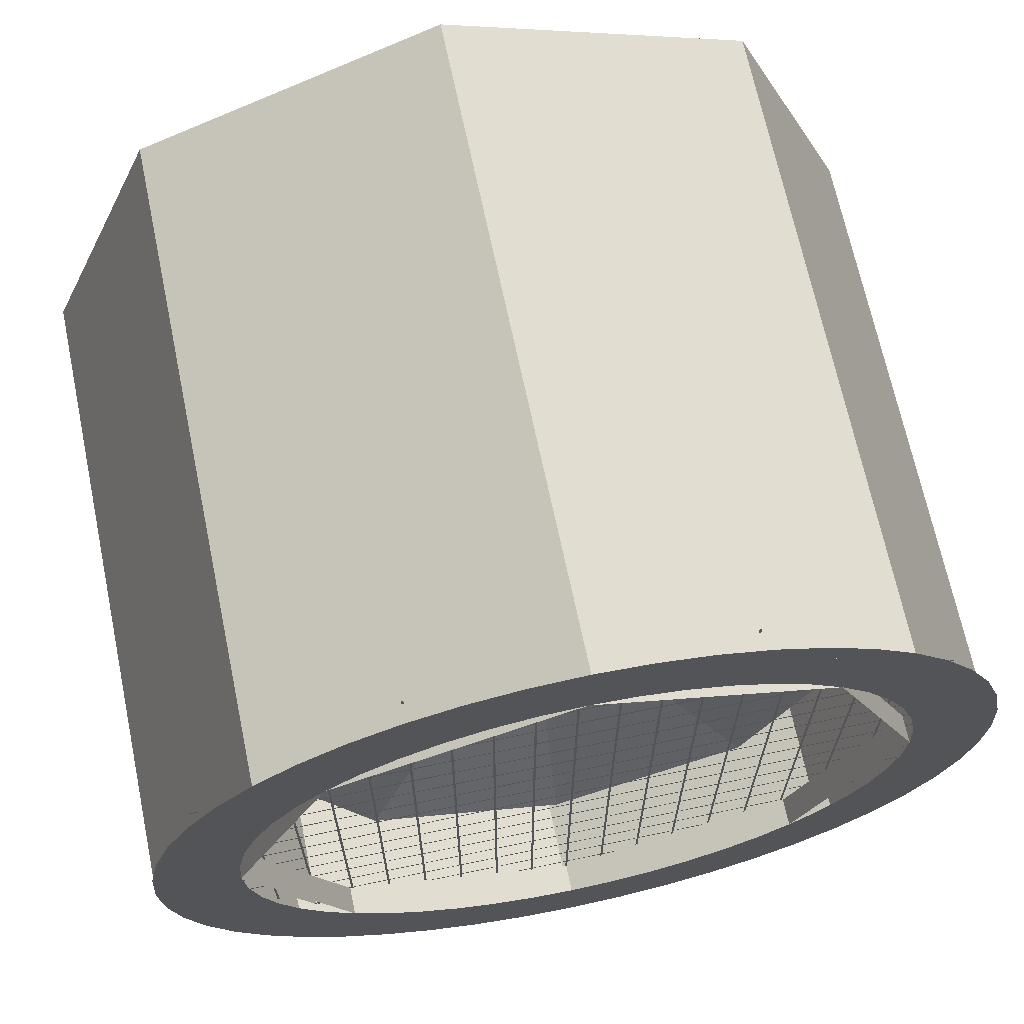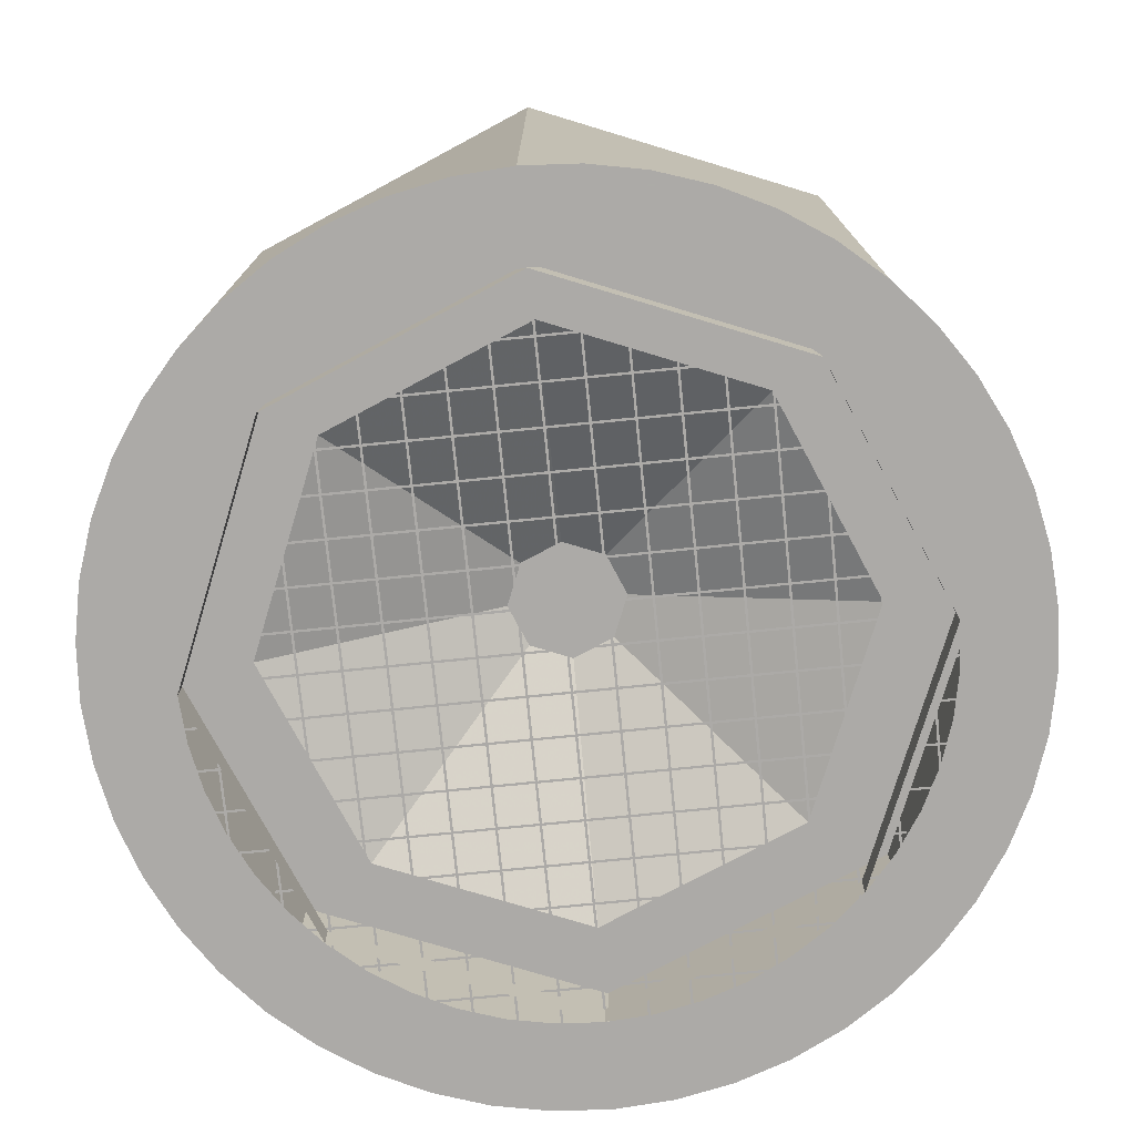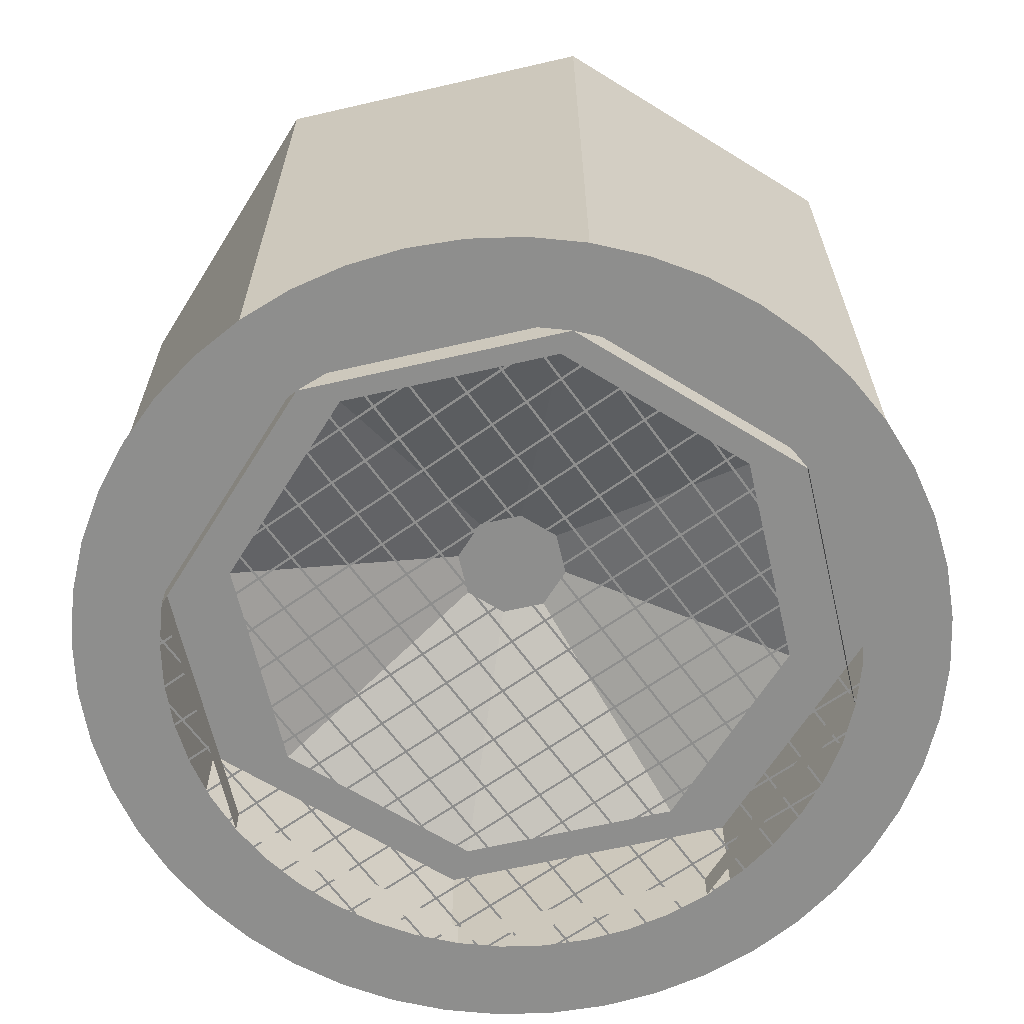
<metadata>
{"format":"obj","ext":"obj","renderer":"f3d","projection":"perspective","resolution":1024,"background":"white","views":[{"elev":68.0,"azim":-11.8,"up":"+Z"},{"elev":-76.1,"azim":95.7,"up":"+Y"},{"elev":-64.8,"azim":-144.4,"up":"+Y"}]}
</metadata>
<code>
v 0.4243 0.6 0.4243
v 0.6 0.6 0
v 0.6 0.65 0
v 0.4243 0.65 0.4243
v 0 0.6 0.6
v 0.4243 0.6 0.4243
v 0.4243 0.65 0.4243
v 0 0.65 0.6
v -0.4243 0.6 0.4243
v 0 0.6 0.6
v 0 0.65 0.6
v -0.4243 0.65 0.4243
v -0.6 0.6 0
v -0.4243 0.6 0.4243
v -0.4243 0.65 0.4243
v -0.6 0.65 0
v -0.4243 0.6 -0.4243
v -0.6 0.6 0
v -0.6 0.65 0
v -0.4243 0.65 -0.4243
v 0 0.6 -0.6
v -0.4243 0.6 -0.4243
v -0.4243 0.65 -0.4243
v 0 0.65 -0.6
v 0.4243 0.6 -0.4243
v 0 0.6 -0.6
v 0 0.65 -0.6
v 0.4243 0.65 -0.4243
v 0.6 0.6 0
v 0.4243 0.6 -0.4243
v 0.4243 0.65 -0.4243
v 0.6 0.65 0
v 0 1.75 0
v 0.75 1.75 0
v 0.5303 1.75 0.5303
v 0 1.75 0
v 0.5303 1.75 0.5303
v 0 1.75 0.75
v 0 1.75 0
v 0 1.75 0.75
v -0.5303 1.75 0.5303
v 0 1.75 0
v -0.5303 1.75 0.5303
v -0.75 1.75 0
v 0 1.75 0
v -0.75 1.75 0
v -0.5303 1.75 -0.5303
v 0 1.75 0
v -0.5303 1.75 -0.5303
v 0 1.75 -0.75
v 0 1.75 0
v 0 1.75 -0.75
v 0.5303 1.75 -0.5303
v 0 1.75 0
v 0.5303 1.75 -0.5303
v 0.75 1.75 0
v 0.5303 0.6 0.5303
v 0.75 0.6 0
v 0.75 1.75 0
v 0.5303 1.75 0.5303
v 0 0.6 0.75
v 0.5303 0.6 0.5303
v 0.5303 1.75 0.5303
v 0 1.75 0.75
v -0.5303 0.6 0.5303
v 0 0.6 0.75
v 0 1.75 0.75
v -0.5303 1.75 0.5303
v -0.75 0.6 0
v -0.5303 0.6 0.5303
v -0.5303 1.75 0.5303
v -0.75 1.75 0
v -0.5303 0.6 -0.5303
v -0.75 0.6 0
v -0.75 1.75 0
v -0.5303 1.75 -0.5303
v 0 0.6 -0.75
v -0.5303 0.6 -0.5303
v -0.5303 1.75 -0.5303
v 0 1.75 -0.75
v 0.5303 0.6 -0.5303
v 0 0.6 -0.75
v 0 1.75 -0.75
v 0.5303 1.75 -0.5303
v 0.75 0.6 0
v 0.5303 0.6 -0.5303
v 0.5303 1.75 -0.5303
v 0.75 1.75 0
v 0.495 0.65 0.495
v 0.7 0.65 0
v 0.7 1.05 0
v 0.495 1.05 0.495
v 0 0.65 0.7
v 0.495 0.65 0.495
v 0.495 1.05 0.495
v 0 1.05 0.7
v -0.495 0.65 0.495
v 0 0.65 0.7
v 0 1.05 0.7
v -0.495 1.05 0.495
v -0.7 0.65 0
v -0.495 0.65 0.495
v -0.495 1.05 0.495
v -0.7 1.05 0
v -0.495 0.65 -0.495
v -0.7 0.65 0
v -0.7 1.05 0
v -0.495 1.05 -0.495
v 0 0.65 -0.7
v -0.495 0.65 -0.495
v -0.495 1.05 -0.495
v 0 1.05 -0.7
v 0.495 0.65 -0.495
v 0 0.65 -0.7
v 0 1.05 -0.7
v 0.495 1.05 -0.495
v 0.7 0.65 0
v 0.495 0.65 -0.495
v 0.495 1.05 -0.495
v 0.7 1.05 0
v -0.75 0.6 0
v -0.7435 0.6 0.09788
v -0.5948 0.6 0.0783
v -0.6 0.6 0
v -0.7435 0.6 0.09788
v -0.7244 0.6 0.1941
v -0.5795 0.6 0.1553
v -0.5948 0.6 0.0783
v -0.7244 0.6 0.1941
v -0.6929 0.6 0.287
v -0.5543 0.6 0.2296
v -0.5795 0.6 0.1553
v -0.6929 0.6 0.287
v -0.6495 0.6 0.375
v -0.5196 0.6 0.3
v -0.5543 0.6 0.2296
v -0.6495 0.6 0.375
v -0.595 0.6 0.4566
v -0.476 0.6 0.3653
v -0.5196 0.6 0.3
v -0.595 0.6 0.4566
v -0.5303 0.6 0.5303
v -0.4243 0.6 0.4243
v -0.476 0.6 0.3653
v -0.5303 0.6 0.5303
v -0.4566 0.6 0.595
v -0.3653 0.6 0.476
v -0.4243 0.6 0.4243
v -0.4566 0.6 0.595
v -0.375 0.6 0.6495
v -0.3 0.6 0.5196
v -0.3653 0.6 0.476
v -0.375 0.6 0.6495
v -0.287 0.6 0.6929
v -0.2296 0.6 0.5543
v -0.3 0.6 0.5196
v -0.287 0.6 0.6929
v -0.1941 0.6 0.7244
v -0.1553 0.6 0.5795
v -0.2296 0.6 0.5543
v -0.1941 0.6 0.7244
v -0.09788 0.6 0.7435
v -0.0783 0.6 0.5948
v -0.1553 0.6 0.5795
v -0.09788 0.6 0.7435
v 0 0.6 0.75
v 0 0.6 0.6
v -0.0783 0.6 0.5948
v 0 0.6 0.75
v 0.09788 0.6 0.7435
v 0.0783 0.6 0.5948
v 0 0.6 0.6
v 0.09788 0.6 0.7435
v 0.1941 0.6 0.7244
v 0.1553 0.6 0.5795
v 0.0783 0.6 0.5948
v 0.1941 0.6 0.7244
v 0.287 0.6 0.6929
v 0.2296 0.6 0.5543
v 0.1553 0.6 0.5795
v 0.287 0.6 0.6929
v 0.375 0.6 0.6495
v 0.3 0.6 0.5196
v 0.2296 0.6 0.5543
v 0.375 0.6 0.6495
v 0.4566 0.6 0.595
v 0.3653 0.6 0.476
v 0.3 0.6 0.5196
v 0.4566 0.6 0.595
v 0.5303 0.6 0.5303
v 0.4243 0.6 0.4243
v 0.3653 0.6 0.476
v 0.5303 0.6 0.5303
v 0.595 0.6 0.4566
v 0.476 0.6 0.3653
v 0.4243 0.6 0.4243
v 0.595 0.6 0.4566
v 0.6495 0.6 0.375
v 0.5196 0.6 0.3
v 0.476 0.6 0.3653
v 0.6495 0.6 0.375
v 0.6929 0.6 0.287
v 0.5543 0.6 0.2296
v 0.5196 0.6 0.3
v 0.6929 0.6 0.287
v 0.7244 0.6 0.1941
v 0.5795 0.6 0.1553
v 0.5543 0.6 0.2296
v 0.7244 0.6 0.1941
v 0.7435 0.6 0.09788
v 0.5948 0.6 0.0783
v 0.5795 0.6 0.1553
v 0.7435 0.6 0.09788
v 0.75 0.6 0
v 0.6 0.6 0
v 0.5948 0.6 0.0783
v 0.75 0.6 0
v 0.7435 0.6 -0.09788
v 0.5948 0.6 -0.0783
v 0.6 0.6 0
v 0.7435 0.6 -0.09788
v 0.7244 0.6 -0.1941
v 0.5795 0.6 -0.1553
v 0.5948 0.6 -0.0783
v 0.7244 0.6 -0.1941
v 0.6929 0.6 -0.287
v 0.5543 0.6 -0.2296
v 0.5795 0.6 -0.1553
v 0.6929 0.6 -0.287
v 0.6495 0.6 -0.375
v 0.5196 0.6 -0.3
v 0.5543 0.6 -0.2296
v 0.6495 0.6 -0.375
v 0.595 0.6 -0.4566
v 0.476 0.6 -0.3653
v 0.5196 0.6 -0.3
v 0.595 0.6 -0.4566
v 0.5303 0.6 -0.5303
v 0.4243 0.6 -0.4243
v 0.476 0.6 -0.3653
v 0.5303 0.6 -0.5303
v 0.4566 0.6 -0.595
v 0.3653 0.6 -0.476
v 0.4243 0.6 -0.4243
v 0.4566 0.6 -0.595
v 0.375 0.6 -0.6495
v 0.3 0.6 -0.5196
v 0.3653 0.6 -0.476
v 0.375 0.6 -0.6495
v 0.287 0.6 -0.6929
v 0.2296 0.6 -0.5543
v 0.3 0.6 -0.5196
v 0.287 0.6 -0.6929
v 0.1941 0.6 -0.7244
v 0.1553 0.6 -0.5795
v 0.2296 0.6 -0.5543
v 0.1941 0.6 -0.7244
v 0.09788 0.6 -0.7435
v 0.0783 0.6 -0.5948
v 0.1553 0.6 -0.5795
v 0.09788 0.6 -0.7435
v 0 0.6 -0.75
v 0 0.6 -0.6
v 0.0783 0.6 -0.5948
v 0 0.6 -0.75
v -0.09788 0.6 -0.7435
v -0.0783 0.6 -0.5948
v 0 0.6 -0.6
v -0.09788 0.6 -0.7435
v -0.1941 0.6 -0.7244
v -0.1553 0.6 -0.5795
v -0.0783 0.6 -0.5948
v -0.1941 0.6 -0.7244
v -0.287 0.6 -0.6929
v -0.2296 0.6 -0.5543
v -0.1553 0.6 -0.5795
v -0.287 0.6 -0.6929
v -0.375 0.6 -0.6495
v -0.3 0.6 -0.5196
v -0.2296 0.6 -0.5543
v -0.375 0.6 -0.6495
v -0.4566 0.6 -0.595
v -0.3653 0.6 -0.476
v -0.3 0.6 -0.5196
v -0.4566 0.6 -0.595
v -0.5303 0.6 -0.5303
v -0.4243 0.6 -0.4243
v -0.3653 0.6 -0.476
v -0.5303 0.6 -0.5303
v -0.595 0.6 -0.4566
v -0.476 0.6 -0.3653
v -0.4243 0.6 -0.4243
v -0.595 0.6 -0.4566
v -0.6495 0.6 -0.375
v -0.5196 0.6 -0.3
v -0.476 0.6 -0.3653
v -0.6495 0.6 -0.375
v -0.6929 0.6 -0.287
v -0.5543 0.6 -0.2296
v -0.5196 0.6 -0.3
v -0.6929 0.6 -0.287
v -0.7244 0.6 -0.1941
v -0.5795 0.6 -0.1553
v -0.5543 0.6 -0.2296
v -0.7244 0.6 -0.1941
v -0.7435 0.6 -0.09788
v -0.5948 0.6 -0.0783
v -0.5795 0.6 -0.1553
v -0.7435 0.6 -0.09788
v -0.75 0.6 0
v -0.6 0.6 0
v -0.5948 0.6 -0.0783
v 0.002 0.65 -0.65
v 0.002 0.65 0.65
v -0.002 0.65 0.65
v -0.002 0.65 -0.65
v -0.068 0.65 -0.65
v -0.068 0.65 0.65
v -0.072 0.65 0.65
v -0.072 0.65 -0.65
v -0.138 0.65 -0.65
v -0.138 0.65 0.65
v -0.142 0.65 0.65
v -0.142 0.65 -0.65
v -0.208 0.65 -0.65
v -0.208 0.65 0.65
v -0.212 0.65 0.65
v -0.212 0.65 -0.65
v -0.278 0.65 -0.65
v -0.278 0.65 0.65
v -0.282 0.65 0.65
v -0.282 0.65 -0.65
v -0.348 0.65 -0.5
v -0.348 0.65 0.5
v -0.352 0.65 0.5
v -0.352 0.65 -0.5
v -0.418 0.65 -0.5
v -0.418 0.65 0.5
v -0.422 0.65 0.5
v -0.422 0.65 -0.5
v -0.488 0.65 -0.5
v -0.488 0.65 0.5
v -0.492 0.65 0.5
v -0.492 0.65 -0.5
v -0.558 0.65 -0.4
v -0.558 0.65 0.4
v -0.562 0.65 0.4
v -0.562 0.65 -0.4
v 0.068 0.65 0.65
v 0.068 0.65 -0.65
v 0.072 0.65 -0.65
v 0.072 0.65 0.65
v 0.138 0.65 0.65
v 0.138 0.65 -0.65
v 0.142 0.65 -0.65
v 0.142 0.65 0.65
v 0.208 0.65 0.65
v 0.208 0.65 -0.65
v 0.212 0.65 -0.65
v 0.212 0.65 0.65
v 0.278 0.65 0.65
v 0.278 0.65 -0.65
v 0.282 0.65 -0.65
v 0.282 0.65 0.65
v 0.348 0.65 0.5
v 0.348 0.65 -0.5
v 0.352 0.65 -0.5
v 0.352 0.65 0.5
v 0.418 0.65 0.5
v 0.418 0.65 -0.5
v 0.422 0.65 -0.5
v 0.422 0.65 0.5
v 0.488 0.65 0.5
v 0.488 0.65 -0.5
v 0.492 0.65 -0.5
v 0.492 0.65 0.5
v 0.558 0.65 0.4
v 0.558 0.65 -0.4
v 0.562 0.65 -0.4
v 0.562 0.65 0.4
v 0.65 0.65 0.002
v -0.65 0.65 0.002
v -0.65 0.65 -0.002
v 0.65 0.65 -0.002
v 0.65 0.65 -0.068
v -0.65 0.65 -0.068
v -0.65 0.65 -0.072
v 0.65 0.65 -0.072
v 0.65 0.65 -0.138
v -0.65 0.65 -0.138
v -0.65 0.65 -0.142
v 0.65 0.65 -0.142
v 0.65 0.65 -0.208
v -0.65 0.65 -0.208
v -0.65 0.65 -0.212
v 0.65 0.65 -0.212
v 0.65 0.65 -0.278
v -0.65 0.65 -0.278
v -0.65 0.65 -0.282
v 0.65 0.65 -0.282
v 0.5 0.65 -0.348
v -0.5 0.65 -0.348
v -0.5 0.65 -0.352
v 0.5 0.65 -0.352
v 0.5 0.65 -0.418
v -0.5 0.65 -0.418
v -0.5 0.65 -0.422
v 0.5 0.65 -0.422
v 0.5 0.65 -0.488
v -0.5 0.65 -0.488
v -0.5 0.65 -0.492
v 0.5 0.65 -0.492
v 0.4 0.65 -0.558
v -0.4 0.65 -0.558
v -0.4 0.65 -0.562
v 0.4 0.65 -0.562
v -0.65 0.65 0.068
v 0.65 0.65 0.068
v 0.65 0.65 0.072
v -0.65 0.65 0.072
v -0.65 0.65 0.138
v 0.65 0.65 0.138
v 0.65 0.65 0.142
v -0.65 0.65 0.142
v -0.65 0.65 0.208
v 0.65 0.65 0.208
v 0.65 0.65 0.212
v -0.65 0.65 0.212
v -0.65 0.65 0.278
v 0.65 0.65 0.278
v 0.65 0.65 0.282
v -0.65 0.65 0.282
v -0.5 0.65 0.348
v 0.5 0.65 0.348
v 0.5 0.65 0.352
v -0.5 0.65 0.352
v -0.5 0.65 0.418
v 0.5 0.65 0.418
v 0.5 0.65 0.422
v -0.5 0.65 0.422
v -0.5 0.65 0.488
v 0.5 0.65 0.488
v 0.5 0.65 0.492
v -0.5 0.65 0.492
v -0.4 0.65 0.558
v 0.4 0.65 0.558
v 0.4 0.65 0.562
v -0.4 0.65 0.562
v 0 0.95 0
v 0.6 0.95 0
v 0.4243 0.95 0.4243
v 0 0.95 0
v 0.4243 0.95 0.4243
v 0 0.95 0.6
v 0 0.95 0
v 0 0.95 0.6
v -0.4243 0.95 0.4243
v 0 0.95 0
v -0.4243 0.95 0.4243
v -0.6 0.95 0
v 0 0.95 0
v -0.6 0.95 0
v -0.4243 0.95 -0.4243
v 0 0.95 0
v -0.4243 0.95 -0.4243
v 0 0.95 -0.6
v 0 0.95 0
v 0 0.95 -0.6
v 0.4243 0.95 -0.4243
v 0 0.95 0
v 0.4243 0.95 -0.4243
v 0.6 0.95 0
v 0 1 0
v -0.3535 0.75 0.3535
v -0.5 0.75 0
v 0 1 0
v 0 0.75 0.5
v -0.3535 0.75 0.3535
v 0 1 0
v 0.3535 0.75 0.3535
v 0 0.75 0.5
v 0 1 0
v 0.5 0.75 0
v 0.3535 0.75 0.3535
v 0 1 0
v 0.3535 0.75 -0.3535
v 0.5 0.75 0
v 0 1 0
v 0 0.75 -0.5
v 0.3535 0.75 -0.3535
v 0 1 0
v -0.3535 0.75 -0.3535
v 0 0.75 -0.5
v 0 1 0
v -0.5 0.75 0
v -0.3535 0.75 -0.3535
v -0.7 0.95 0
v -0.495 0.95 0.495
v -0.4243 0.95 0.4243
v -0.6 0.95 0
v -0.495 0.95 0.495
v 0 0.95 0.7
v 0 0.95 0.6
v -0.4243 0.95 0.4243
v 0 0.95 0.7
v 0.495 0.95 0.495
v 0.4243 0.95 0.4243
v 0 0.95 0.6
v 0.495 0.95 0.495
v 0.7 0.95 0
v 0.6 0.95 0
v 0.4243 0.95 0.4243
v 0.7 0.95 0
v 0.495 0.95 -0.495
v 0.4243 0.95 -0.4243
v 0.6 0.95 0
v 0.495 0.95 -0.495
v 0 0.95 -0.7
v 0 0.95 -0.6
v 0.4243 0.95 -0.4243
v 0 0.95 -0.7
v -0.495 0.95 -0.495
v -0.4243 0.95 -0.4243
v 0 0.95 -0.6
v -0.495 0.95 -0.495
v -0.7 0.95 0
v -0.6 0.95 0
v -0.4243 0.95 -0.4243
g mesh4187997
f 1 3 2
f 3 1 4
f 5 7 6
f 7 5 8
f 9 11 10
f 11 9 12
f 13 15 14
f 15 13 16
f 17 19 18
f 19 17 20
f 21 23 22
f 23 21 24
f 25 27 26
f 27 25 28
f 29 31 30
f 31 29 32
g mesh4188000
f 33 35 34
f 36 38 37
f 39 41 40
f 42 44 43
f 45 47 46
f 48 50 49
f 51 53 52
f 54 56 55
g mesh4188003
f 57 58 59
f 59 60 57
f 61 62 63
f 63 64 61
f 65 66 67
f 67 68 65
f 69 70 71
f 71 72 69
f 73 74 75
f 75 76 73
f 77 78 79
f 79 80 77
f 81 82 83
f 83 84 81
f 85 86 87
f 87 88 85
g mesh4188005
f 89 91 90
f 91 89 92
f 93 95 94
f 95 93 96
f 97 99 98
f 99 97 100
f 101 103 102
f 103 101 104
f 105 107 106
f 107 105 108
f 109 111 110
f 111 109 112
f 113 115 114
f 115 113 116
f 117 119 118
f 119 117 120
g mesh4188007
f 121 123 122
f 123 121 124
f 125 127 126
f 127 125 128
f 129 131 130
f 131 129 132
f 133 135 134
f 135 133 136
f 137 139 138
f 139 137 140
f 141 143 142
f 143 141 144
f 145 147 146
f 147 145 148
f 149 151 150
f 151 149 152
f 153 155 154
f 155 153 156
f 157 159 158
f 159 157 160
f 161 163 162
f 163 161 164
f 165 167 166
f 167 165 168
f 169 171 170
f 171 169 172
f 173 175 174
f 175 173 176
f 177 179 178
f 179 177 180
f 181 183 182
f 183 181 184
f 185 187 186
f 187 185 188
f 189 191 190
f 191 189 192
f 193 195 194
f 195 193 196
f 197 199 198
f 199 197 200
f 201 203 202
f 203 201 204
f 205 207 206
f 207 205 208
f 209 211 210
f 211 209 212
f 213 215 214
f 215 213 216
f 217 219 218
f 219 217 220
f 221 223 222
f 223 221 224
f 225 227 226
f 227 225 228
f 229 231 230
f 231 229 232
f 233 235 234
f 235 233 236
f 237 239 238
f 239 237 240
f 241 243 242
f 243 241 244
f 245 247 246
f 247 245 248
f 249 251 250
f 251 249 252
f 253 255 254
f 255 253 256
f 257 259 258
f 259 257 260
f 261 263 262
f 263 261 264
f 265 267 266
f 267 265 268
f 269 271 270
f 271 269 272
f 273 275 274
f 275 273 276
f 277 279 278
f 279 277 280
f 281 283 282
f 283 281 284
f 285 287 286
f 287 285 288
f 289 291 290
f 291 289 292
f 293 295 294
f 295 293 296
f 297 299 298
f 299 297 300
f 301 303 302
f 303 301 304
f 305 307 306
f 307 305 308
f 309 311 310
f 311 309 312
f 313 314 315
f 315 316 313
f 317 318 319
f 319 320 317
f 321 322 323
f 323 324 321
f 325 326 327
f 327 328 325
f 329 330 331
f 331 332 329
f 333 334 335
f 335 336 333
f 337 338 339
f 339 340 337
f 341 342 343
f 343 344 341
f 345 346 347
f 347 348 345
f 349 350 351
f 351 352 349
f 353 354 355
f 355 356 353
f 357 358 359
f 359 360 357
f 361 362 363
f 363 364 361
f 365 366 367
f 367 368 365
f 369 370 371
f 371 372 369
f 373 374 375
f 375 376 373
f 377 378 379
f 379 380 377
f 381 382 383
f 383 384 381
f 385 386 387
f 387 388 385
f 389 390 391
f 391 392 389
f 393 394 395
f 395 396 393
f 397 398 399
f 399 400 397
f 401 402 403
f 403 404 401
f 405 406 407
f 407 408 405
f 409 410 411
f 411 412 409
f 413 414 415
f 415 416 413
f 417 418 419
f 419 420 417
f 421 422 423
f 423 424 421
f 425 426 427
f 427 428 425
f 429 430 431
f 431 432 429
f 433 434 435
f 435 436 433
f 437 438 439
f 439 440 437
f 441 442 443
f 443 444 441
f 445 446 447
f 447 448 445
g mesh4188009
f 449 450 451
f 452 453 454
f 455 456 457
f 458 459 460
f 461 462 463
f 464 465 466
f 467 468 469
f 470 471 472
g mesh4188011
f 473 474 475
f 476 477 478
f 479 480 481
f 482 483 484
f 485 486 487
f 488 489 490
f 491 492 493
f 494 495 496
g mesh4188015
f 497 499 498
f 499 497 500
f 501 503 502
f 503 501 504
f 505 507 506
f 507 505 508
f 509 511 510
f 511 509 512
f 513 515 514
f 515 513 516
f 517 519 518
f 519 517 520
f 521 523 522
f 523 521 524
f 525 527 526
f 527 525 528

</code>
